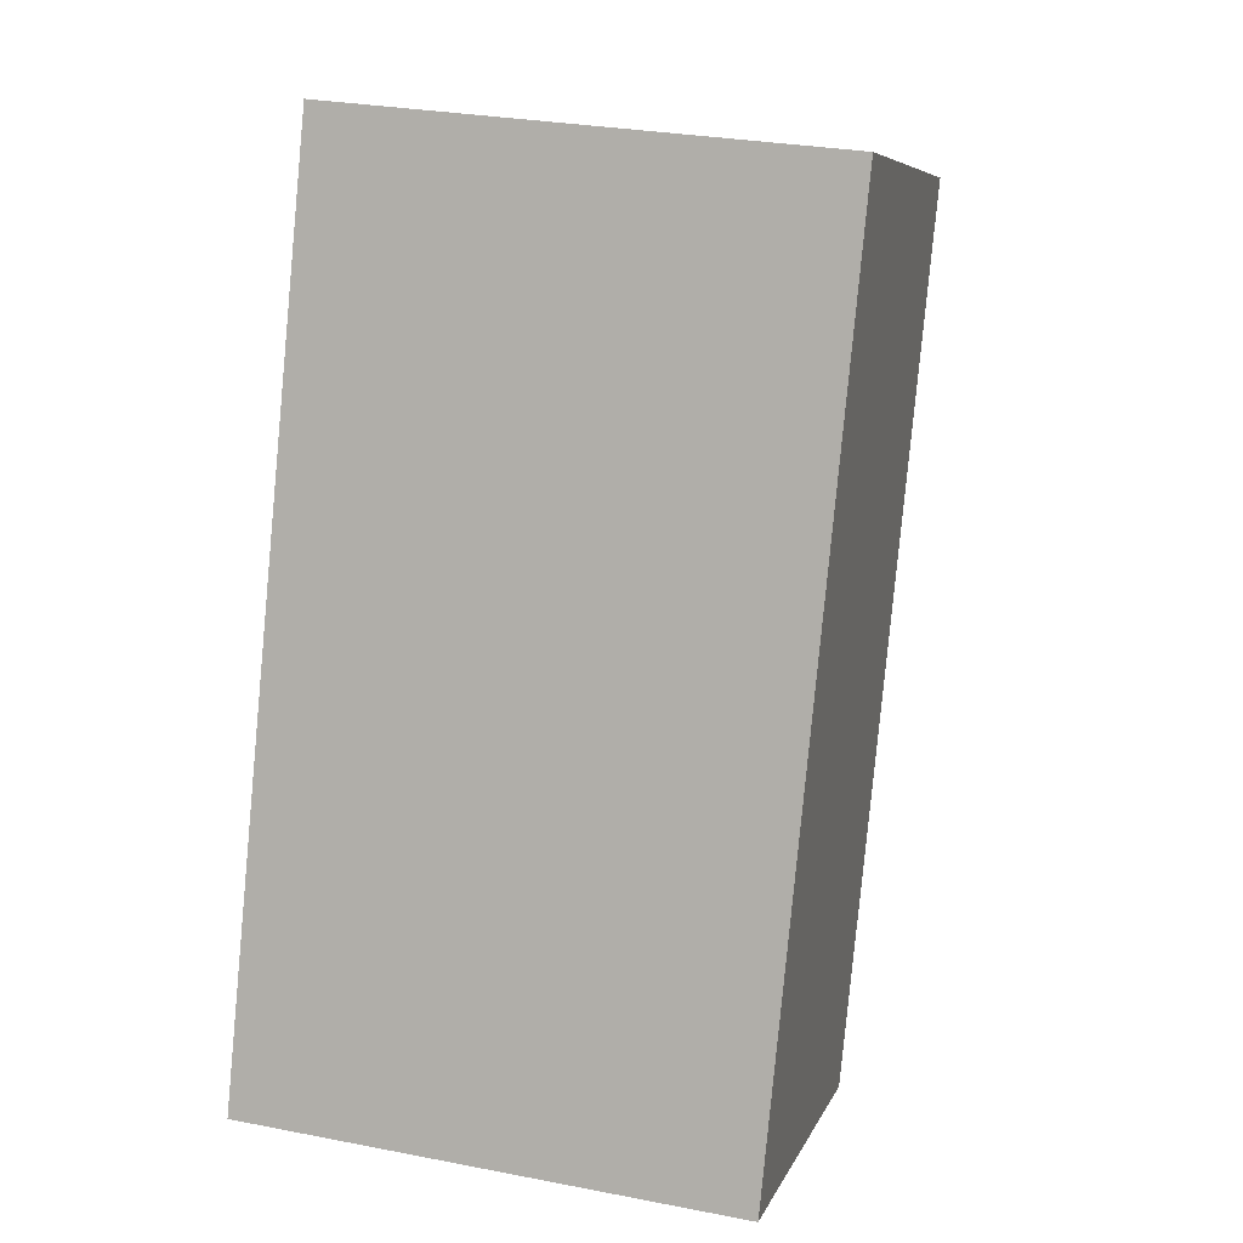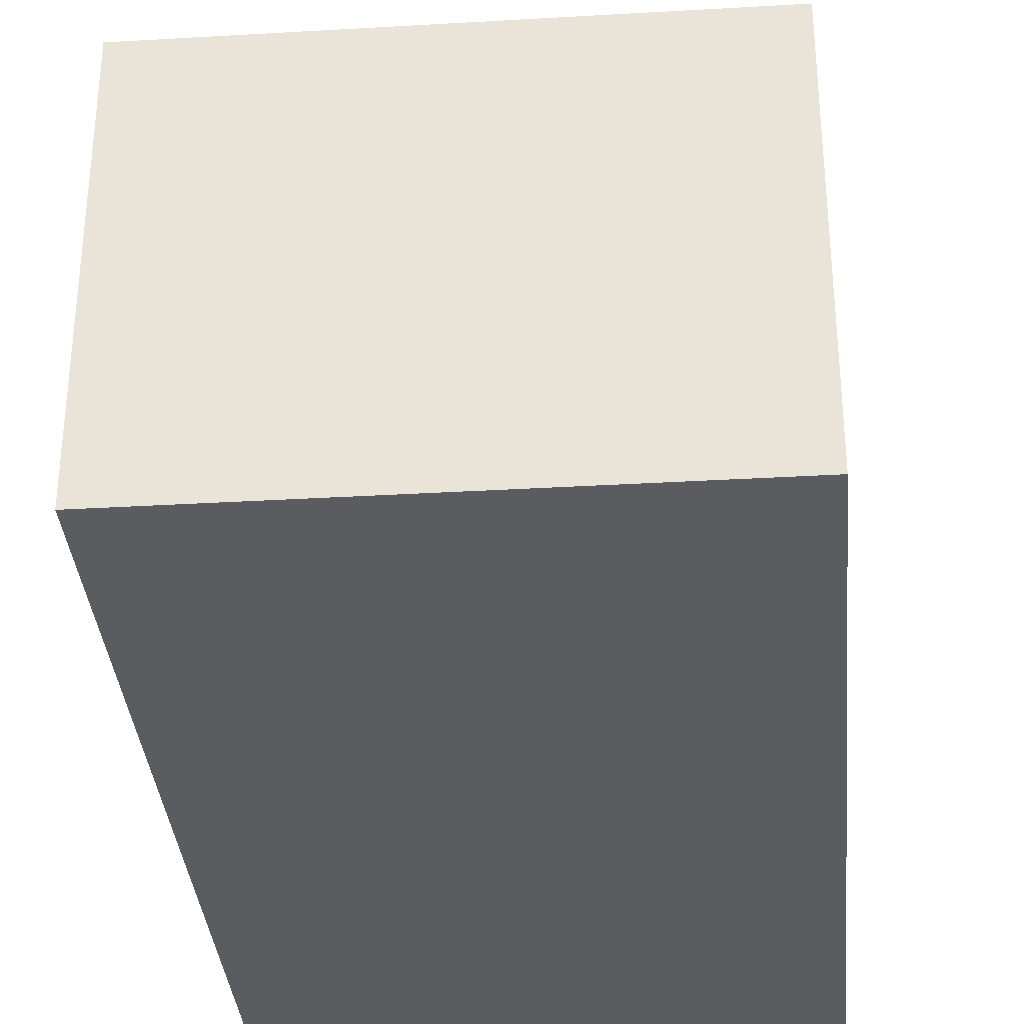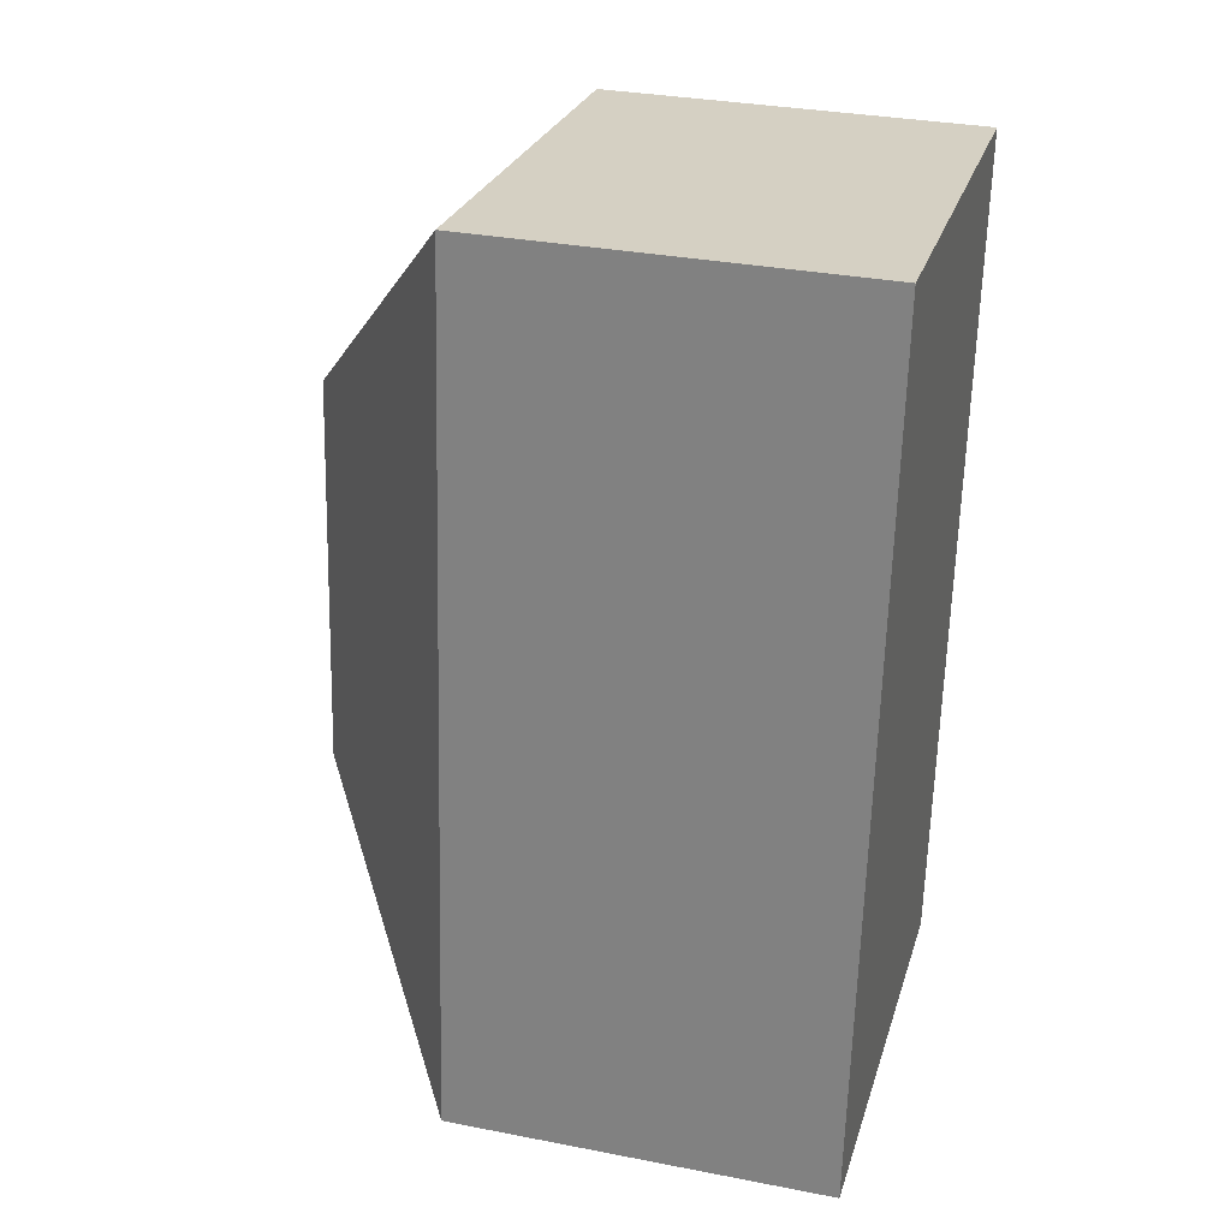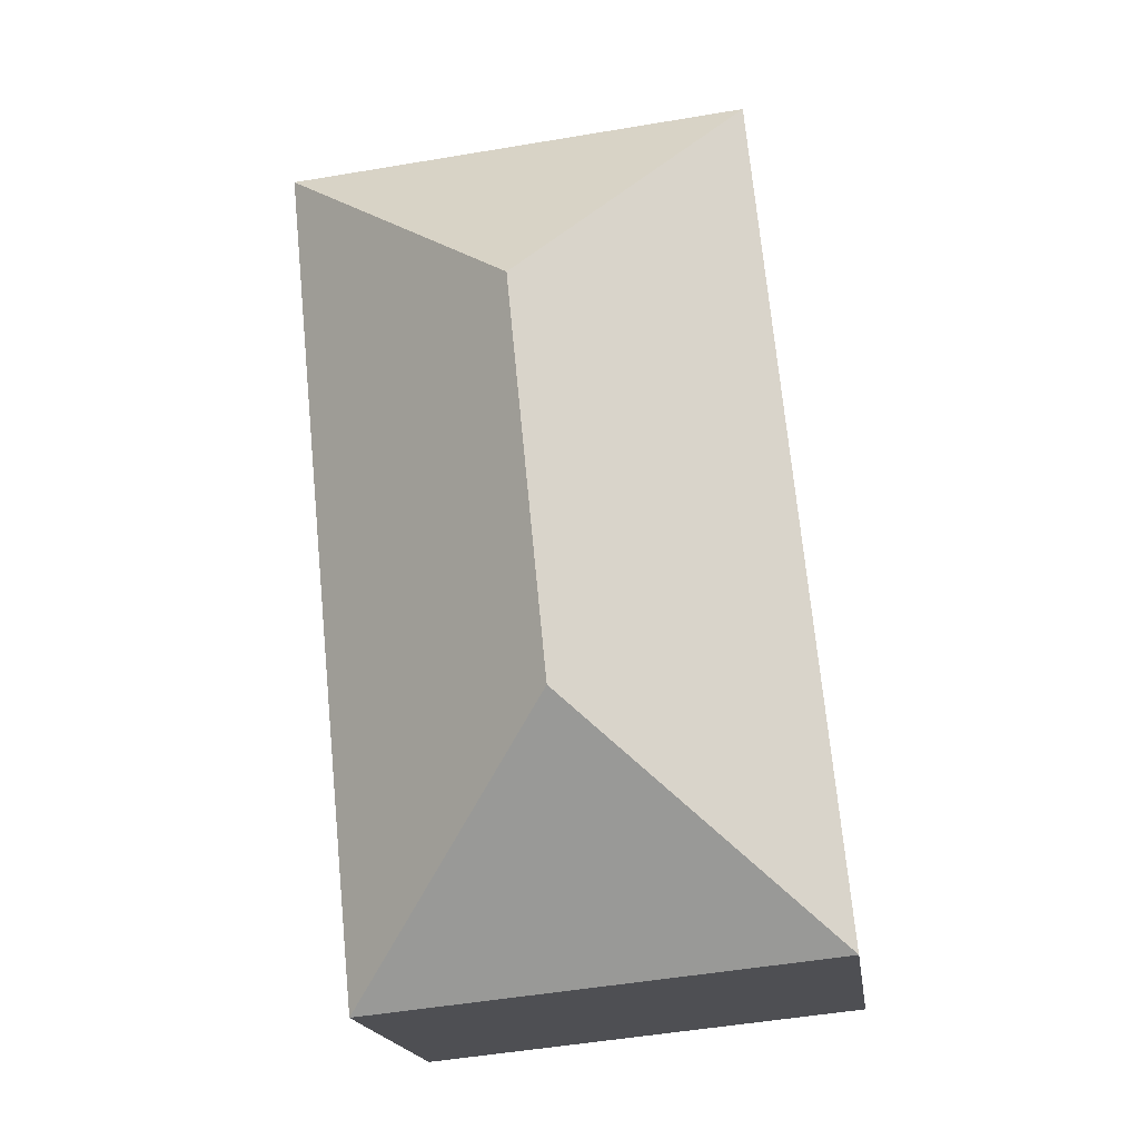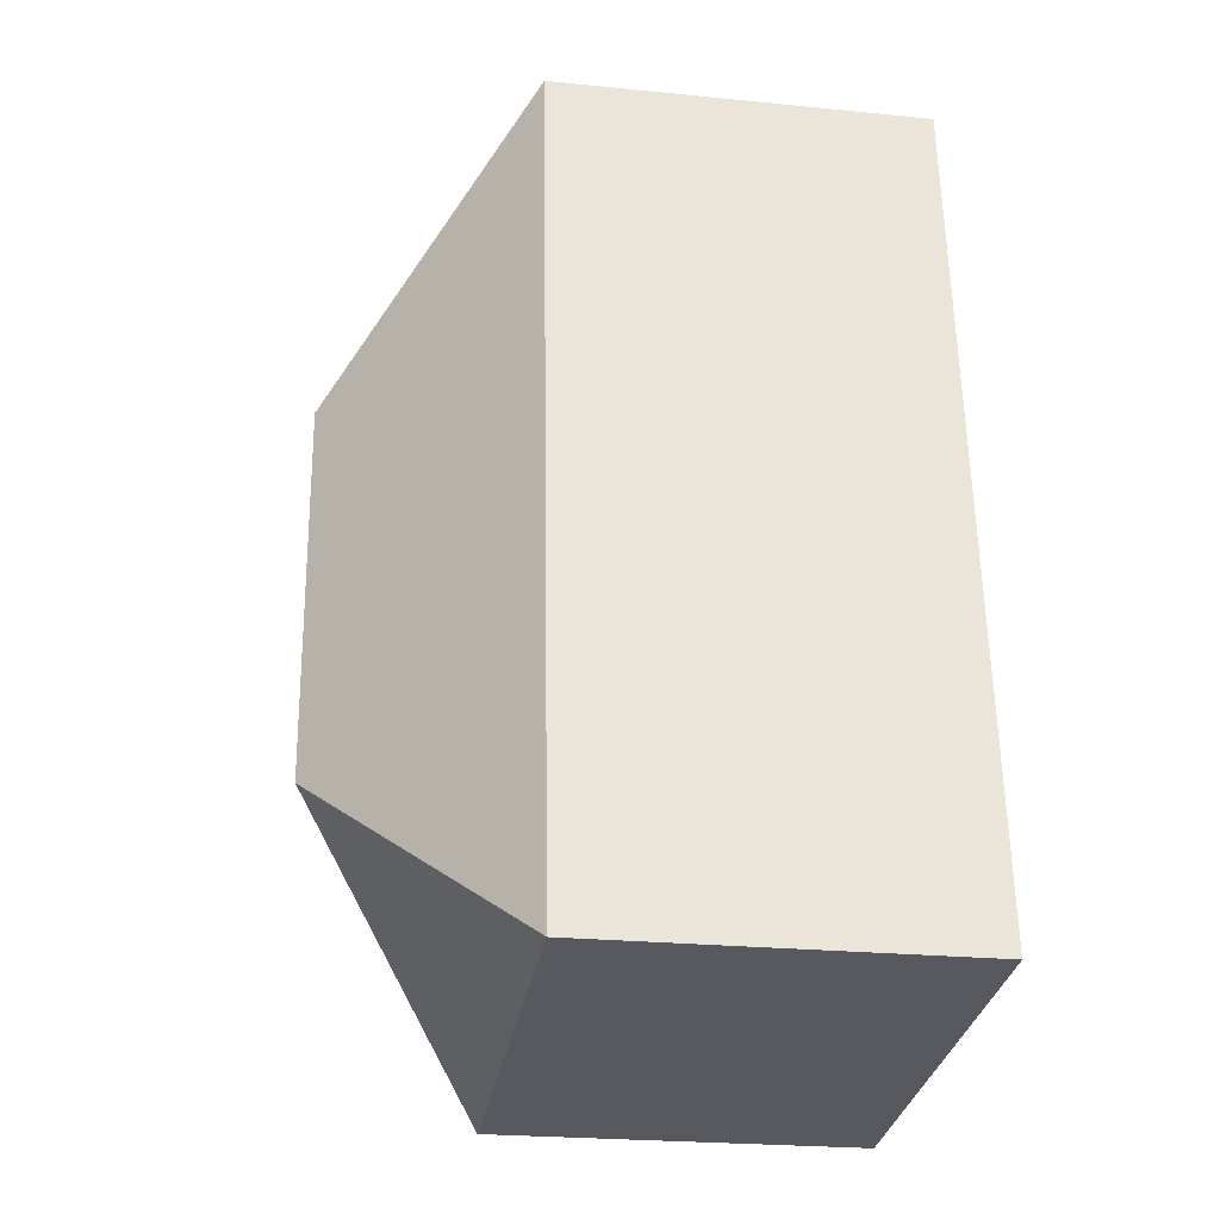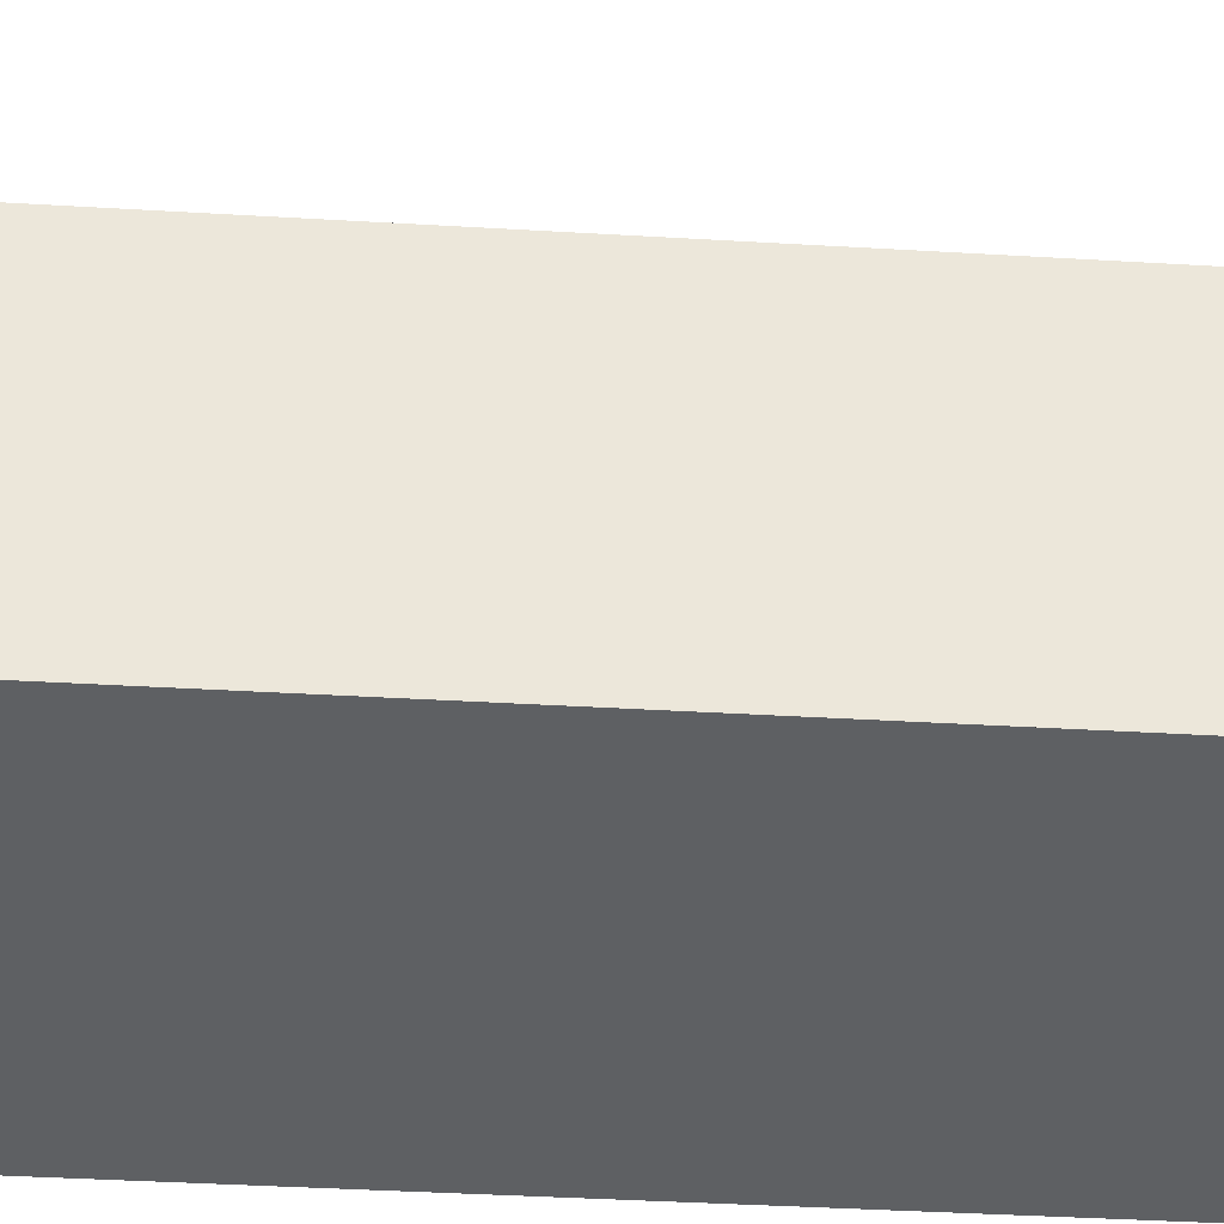
<metadata>
{"format":"obj","ext":"obj","renderer":"f3d","projection":"perspective","resolution":1024,"background":"white","views":[{"elev":6.9,"azim":14.9,"up":"+Z"},{"elev":-34.8,"azim":10.6,"up":"+Y"},{"elev":32.0,"azim":-74.7,"up":"+Z"},{"elev":-18.1,"azim":-172.2,"up":"+Z"},{"elev":-24.6,"azim":-99.2,"up":"+Z"},{"elev":-42.5,"azim":-88.4,"up":"+Y"}]}
</metadata>
<code>
v  17.47 13.23 10.01
v  16.32 1.027e-16 -1.676
v  16.32 13.23 -1.677
v  18.13 13.23 16.78
v  19.27 13.23 28.39
v  19.27 -1.738e-15 28.39
v  17.47 -6.129e-16 10.01
v  18.13 -1.028e-15 16.78
v  2.954 13.23 30.14
v  1.816 -1.135e-15 18.54
v  2.953 -1.845e-15 30.14
v  1.145 -7.156e-16 11.69
v  0 0 0
v  1.817 13.23 18.54
v  1.145 13.23 11.69
v  0.0002818 13.23 -0.0004192
v  9.973 19.92 17.66
v  10.31 19.92 21.1
v  9.306 19.92 10.85
v  8.961 19.92 7.325
g defaultobject
f 1 2 3
f 2 1 4
f 2 4 5
f 2 5 6
f 2 6 7
f 7 6 8
f 9 10 11
f 10 9 12
f 12 9 13
f 13 9 14
f 13 14 15
f 13 15 16
f 16 2 13
f 2 16 3
f 6 9 11
f 9 6 5
f 5 17 18
f 17 5 19
f 19 5 20
f 20 5 4
f 20 4 1
f 20 1 3
f 18 14 9
f 14 18 15
f 15 18 16
f 16 18 17
f 16 17 19
f 16 19 20
f 3 16 20
f 9 5 18
f 7 13 2
f 13 7 8
f 13 8 6
f 13 6 11
f 13 11 12
f 12 11 10

</code>
